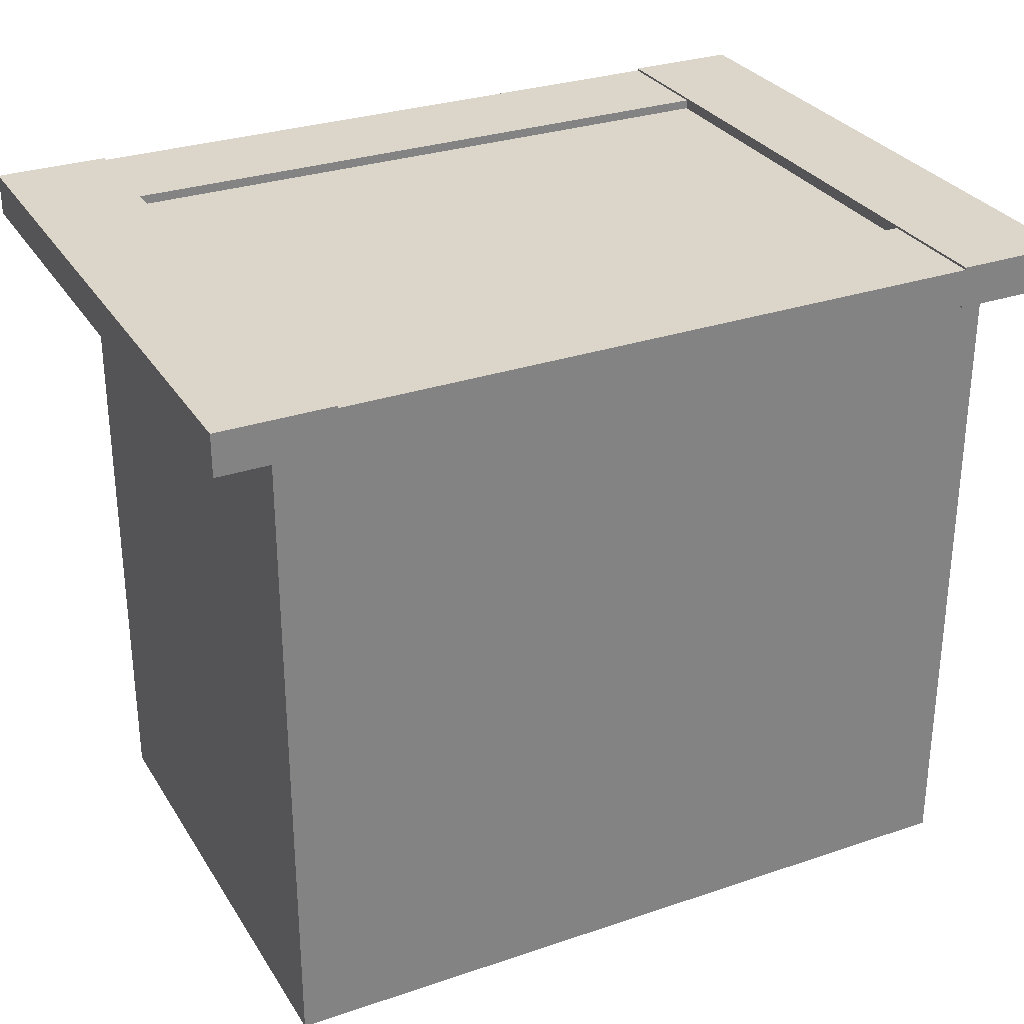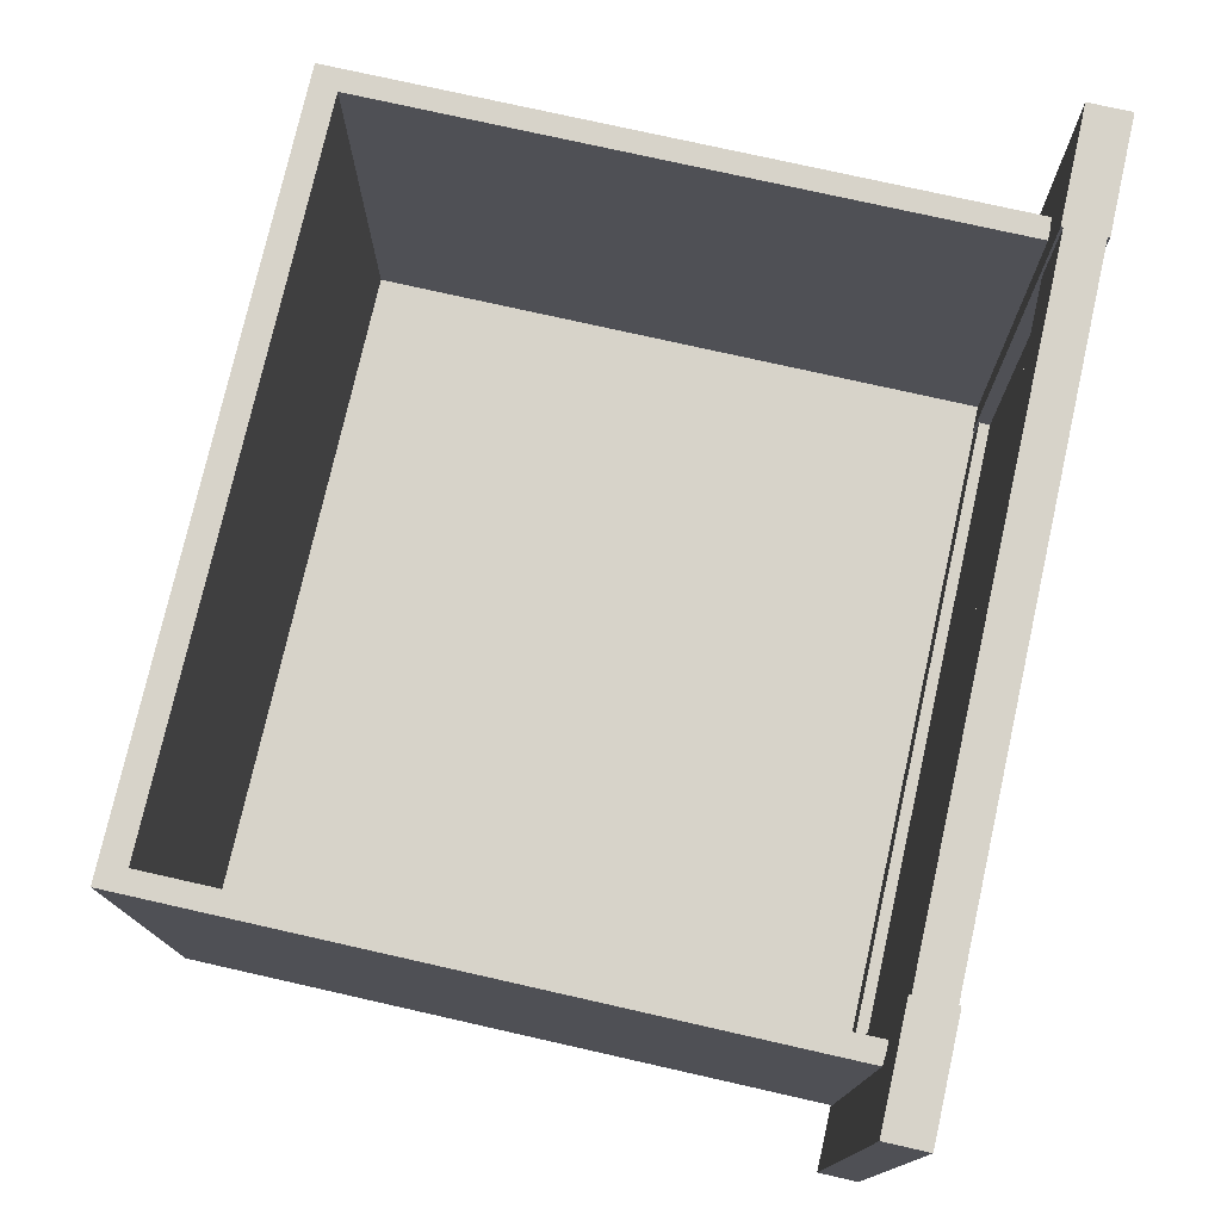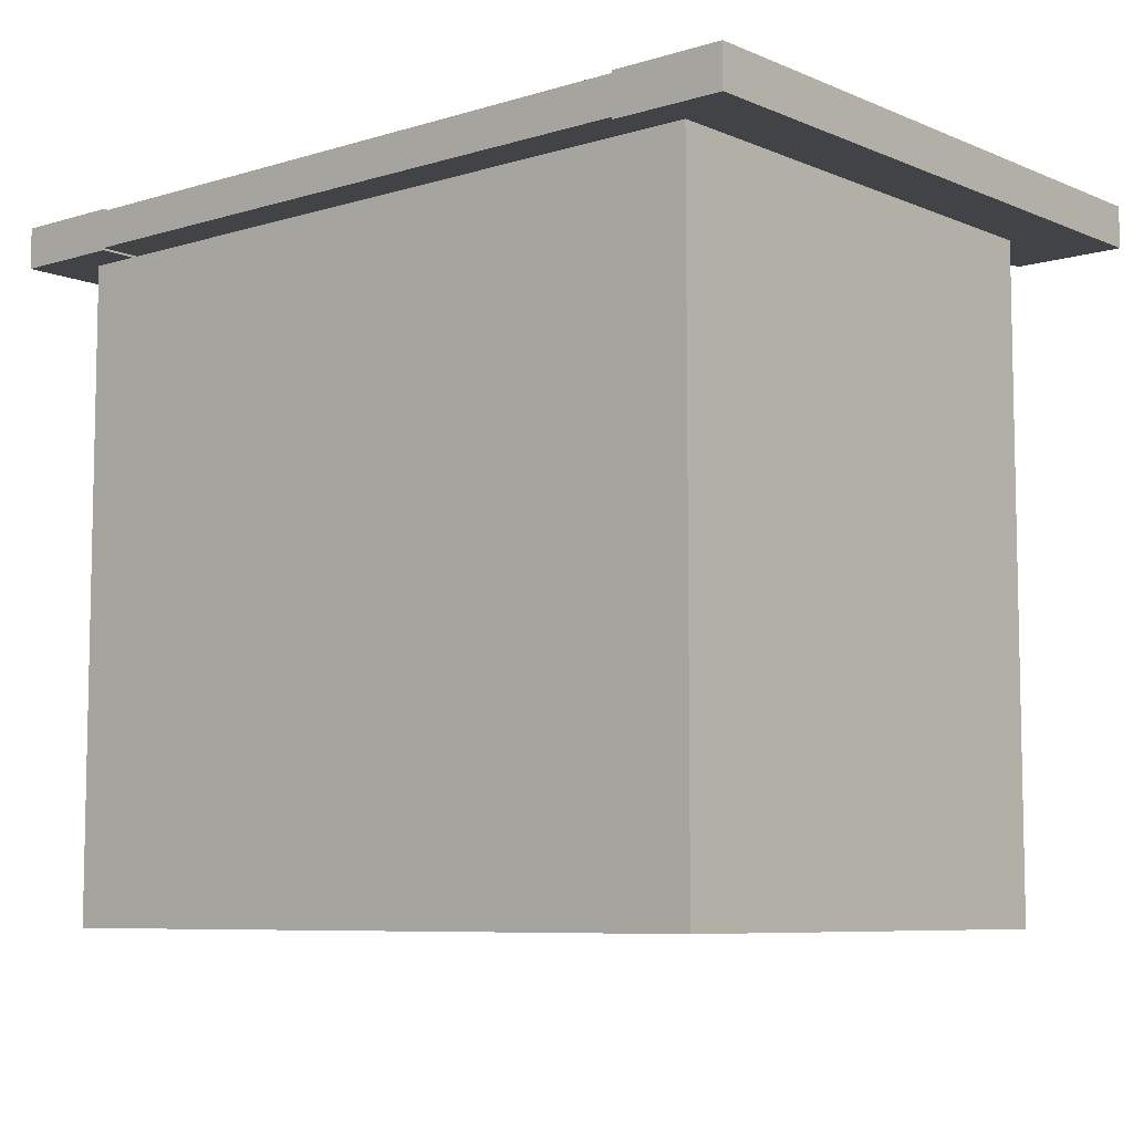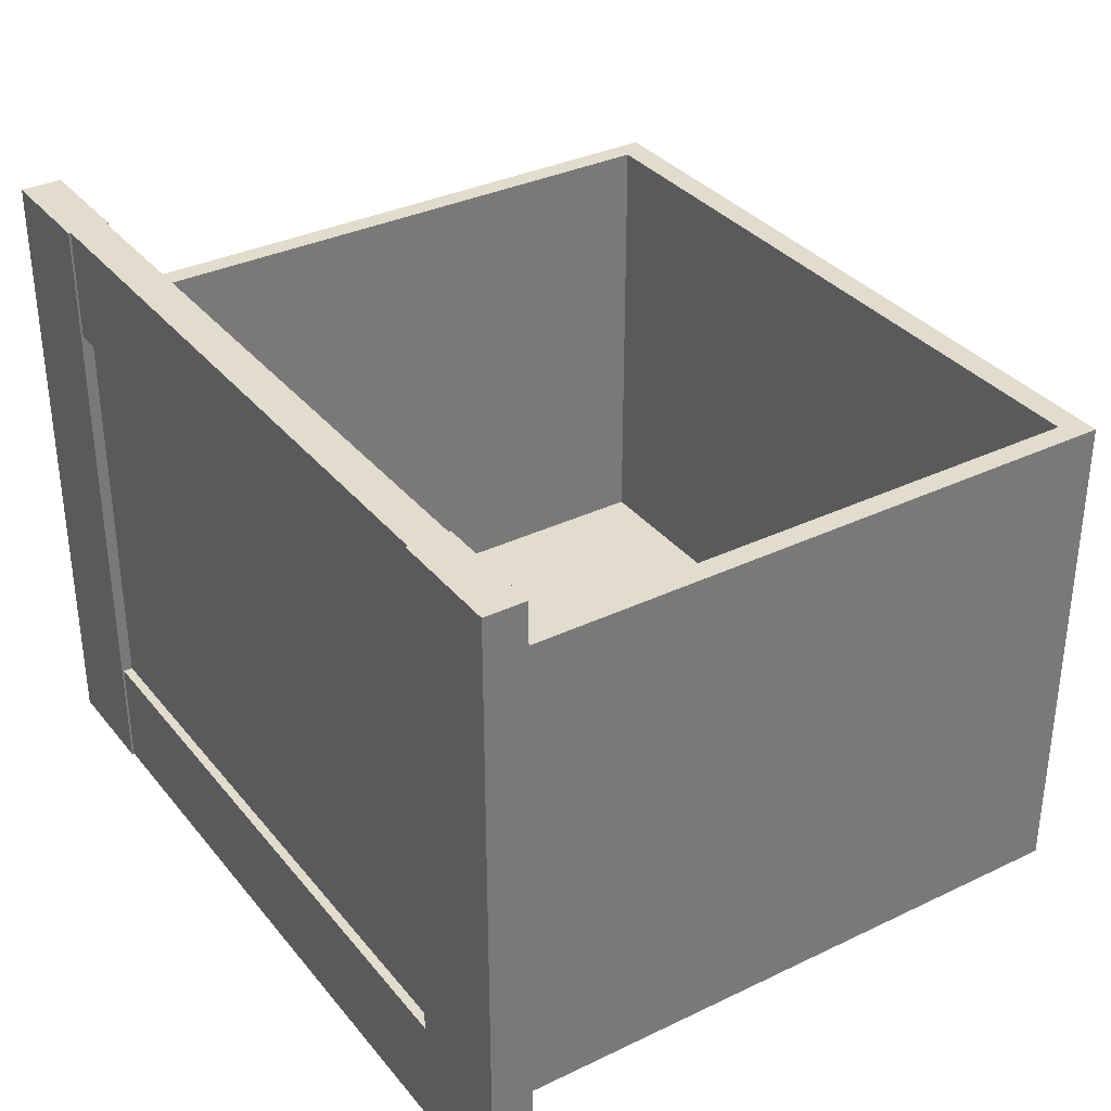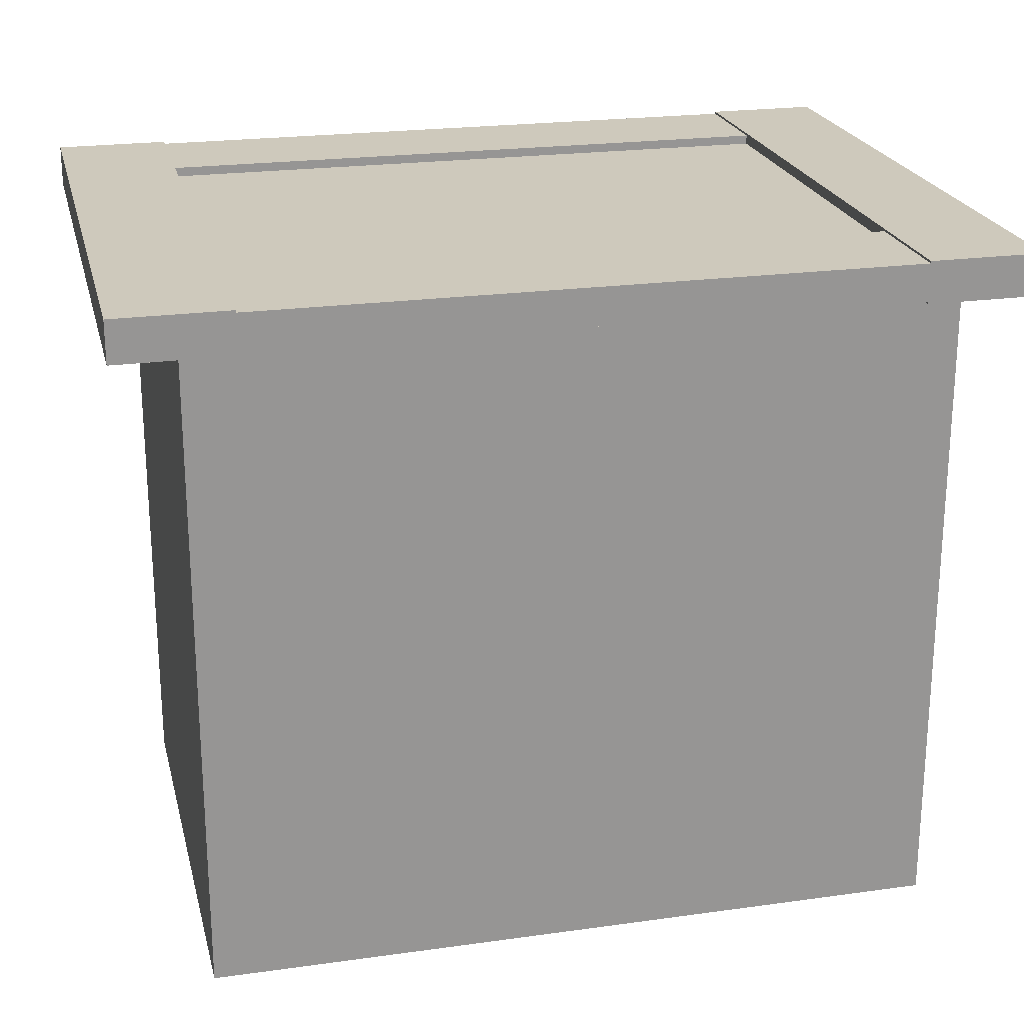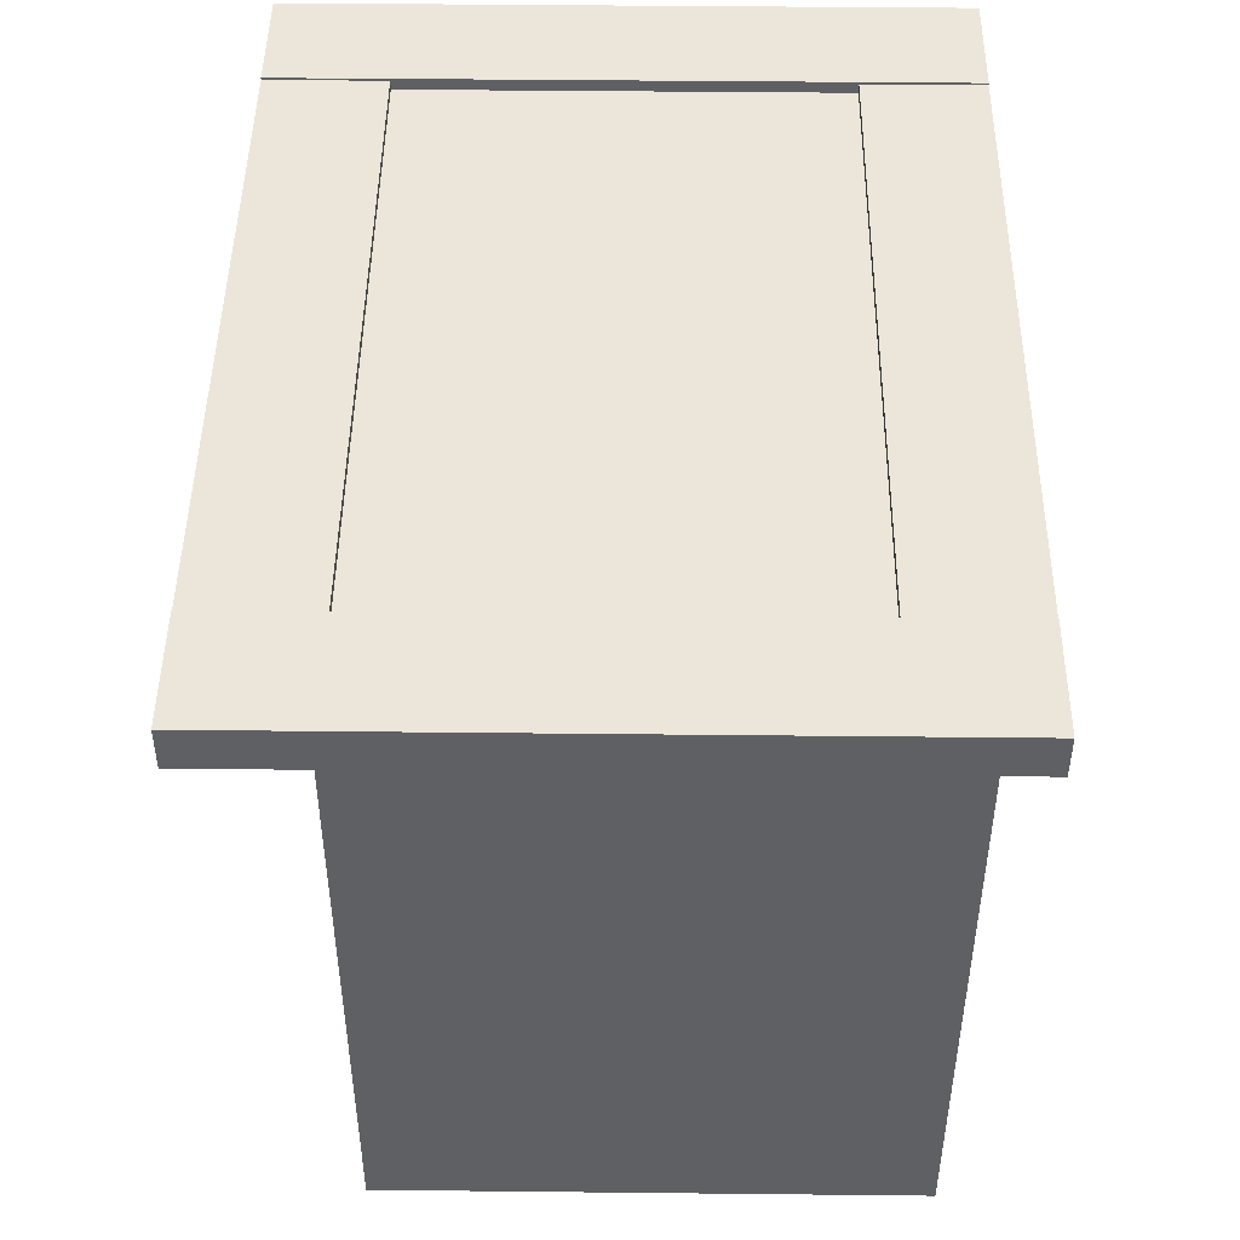
<metadata>
{"format":"obj","ext":"obj","renderer":"f3d","projection":"perspective","resolution":1024,"background":"white","views":[{"elev":29.8,"azim":-26.4,"up":"+Z"},{"elev":76.2,"azim":-77.3,"up":"+Y"},{"elev":-7.5,"azim":40.6,"up":"+Z"},{"elev":34.1,"azim":57.0,"up":"+Y"},{"elev":22.5,"azim":-13.5,"up":"+Z"},{"elev":46.8,"azim":-89.3,"up":"+Z"}]}
</metadata>
<code>
v -34.53 -26.5 73.67
v 34.53 -26.5 73.67
v -34.53 20.6 73.67
v 34.53 20.6 73.67
v -34.53 20.6 12.75
v 34.53 20.6 12.75
v -34.53 -26.5 12.75
v 34.53 -26.5 12.75
v -32.5 20.6 73.85
v 32.5 20.6 73.85
v 32.5 20.6 15.18
v -32.5 20.6 15.18
v -32.5 -22.16 73.85
v 32.5 -22.16 73.85
v 32.5 -22.16 15.18
v -32.5 -22.16 15.18
v 29.95 19.15 76.56
v -29.95 19.15 76.56
v -29.95 -19.15 76.56
v 29.95 -19.15 76.56
v 29.95 19.15 75.01
v -29.95 19.15 75.01
v -29.95 -19.15 75.01
v 29.95 -19.15 75.01
v -29.95 29.72 77.63
v -40.52 29.72 77.63
v -29.95 -29.72 77.63
v -40.52 -29.72 77.63
v -29.95 -29.72 73.76
v -40.52 -29.72 73.76
v -29.95 29.72 73.76
v -40.52 29.72 73.76
v 29.95 -29.72 77.42
v 29.95 -19.15 77.42
v -29.95 -29.72 77.42
v -29.95 -19.15 77.42
v -29.95 -29.72 73.97
v -29.95 -19.15 73.97
v 29.95 -29.72 73.97
v 29.95 -19.15 73.97
v 29.95 19.15 77.42
v 29.95 29.72 77.42
v -29.95 19.15 77.42
v -29.95 29.72 77.42
v -29.95 19.15 73.97
v -29.95 29.72 73.97
v 29.95 19.15 73.97
v 29.95 29.72 73.97
v 29.95 29.72 77.63
v 40.52 29.72 77.63
v 29.95 -29.72 77.63
v 40.52 -29.72 77.63
v 29.95 -29.72 73.76
v 40.52 -29.72 73.76
v 29.95 29.72 73.76
v 40.52 29.72 73.76
f 13 14 15 16
f 5 6 8 7
f 7 8 2 1
f 2 8 6 4
f 7 1 3 5
f 4 6 11 10
f 6 5 12 11
f 5 3 9 12
f 10 11 15 14
f 11 12 16 15
f 12 9 13 16
f 17 18 19 20
f 21 24 23 22
f 25 26 28 27
f 27 28 30 29
f 29 30 32 31
f 31 32 26 25
f 26 32 30 28
f 31 25 27 29
f 33 34 36 35
f 37 38 40 39
f 34 40 38 36
f 39 33 35 37
f 41 42 44 43
f 45 46 48 47
f 42 48 46 44
f 47 41 43 45
f 49 51 52 50
f 51 53 54 52
f 53 55 56 54
f 55 49 50 56
f 50 52 54 56
f 55 53 51 49

</code>
